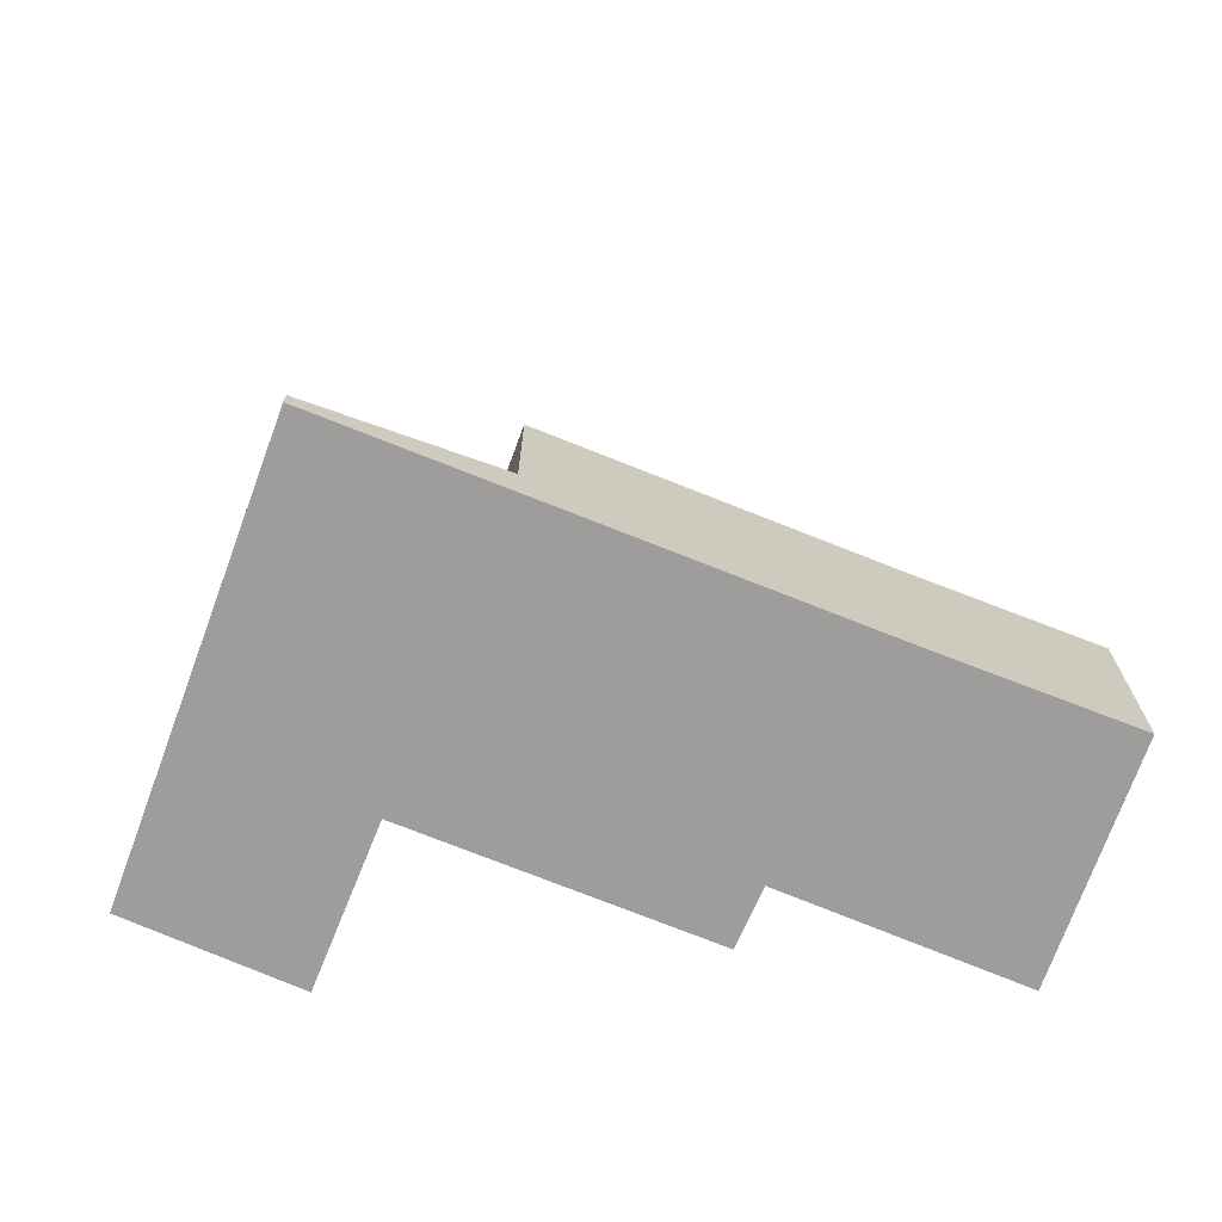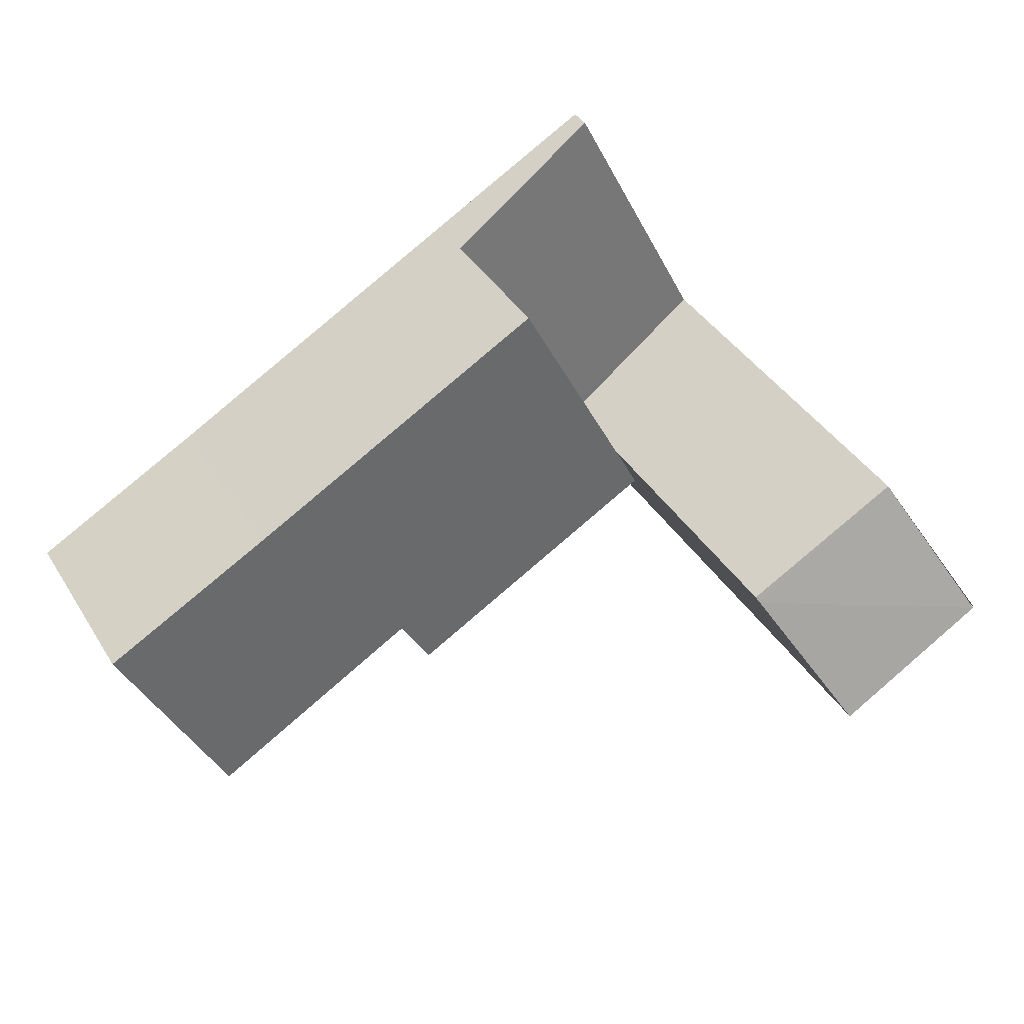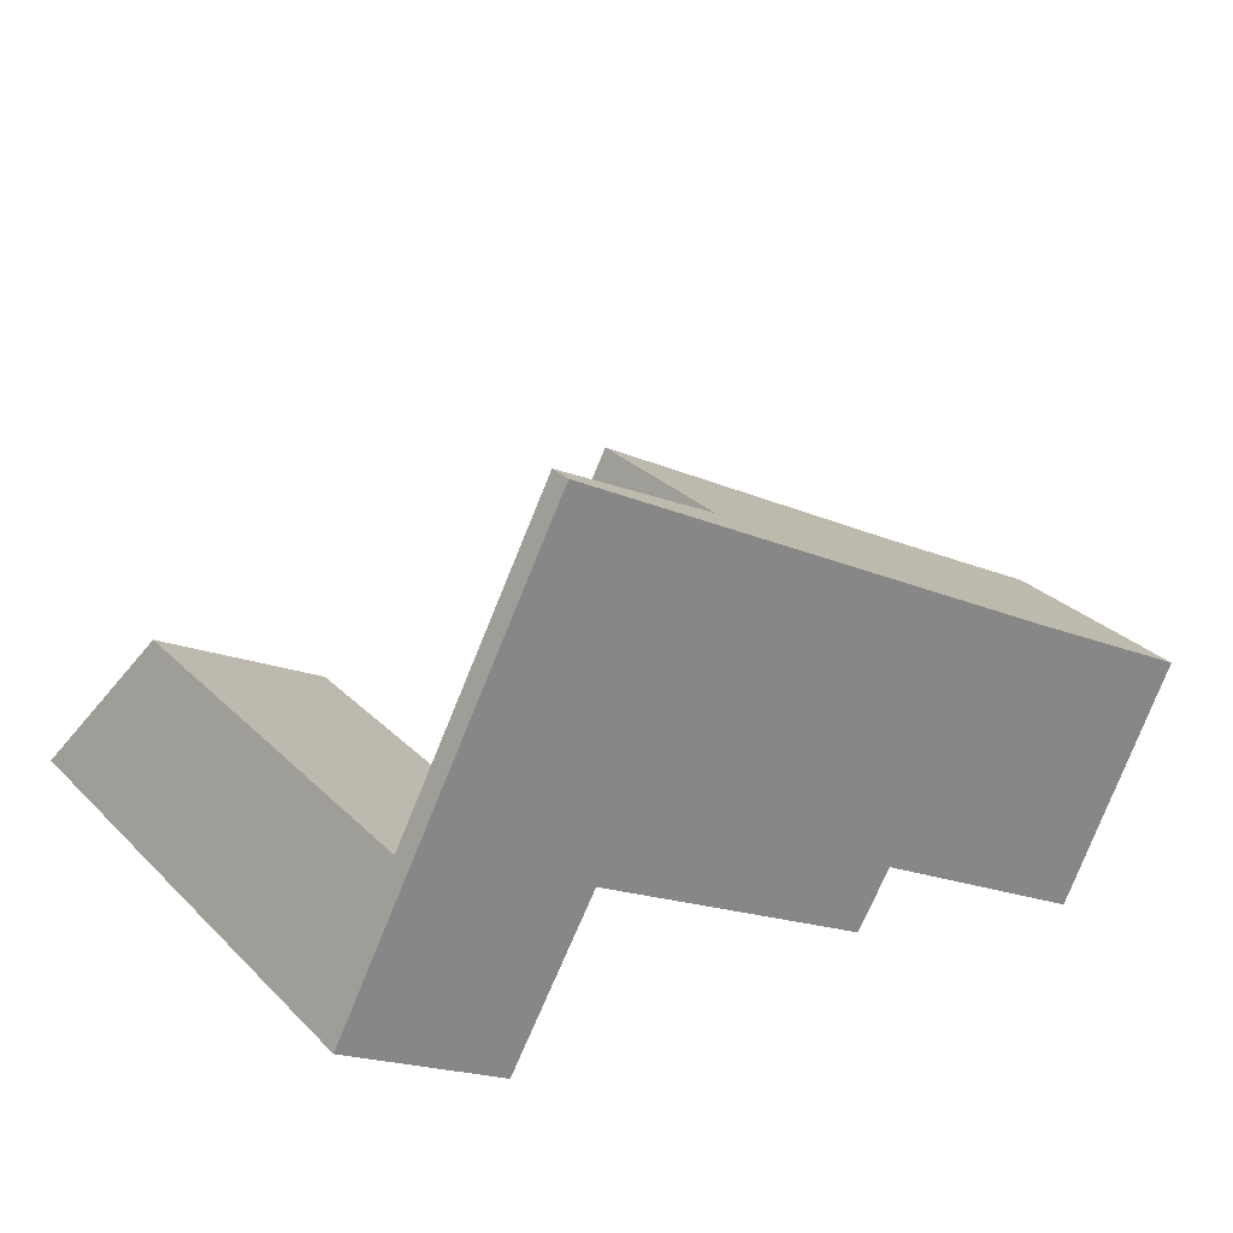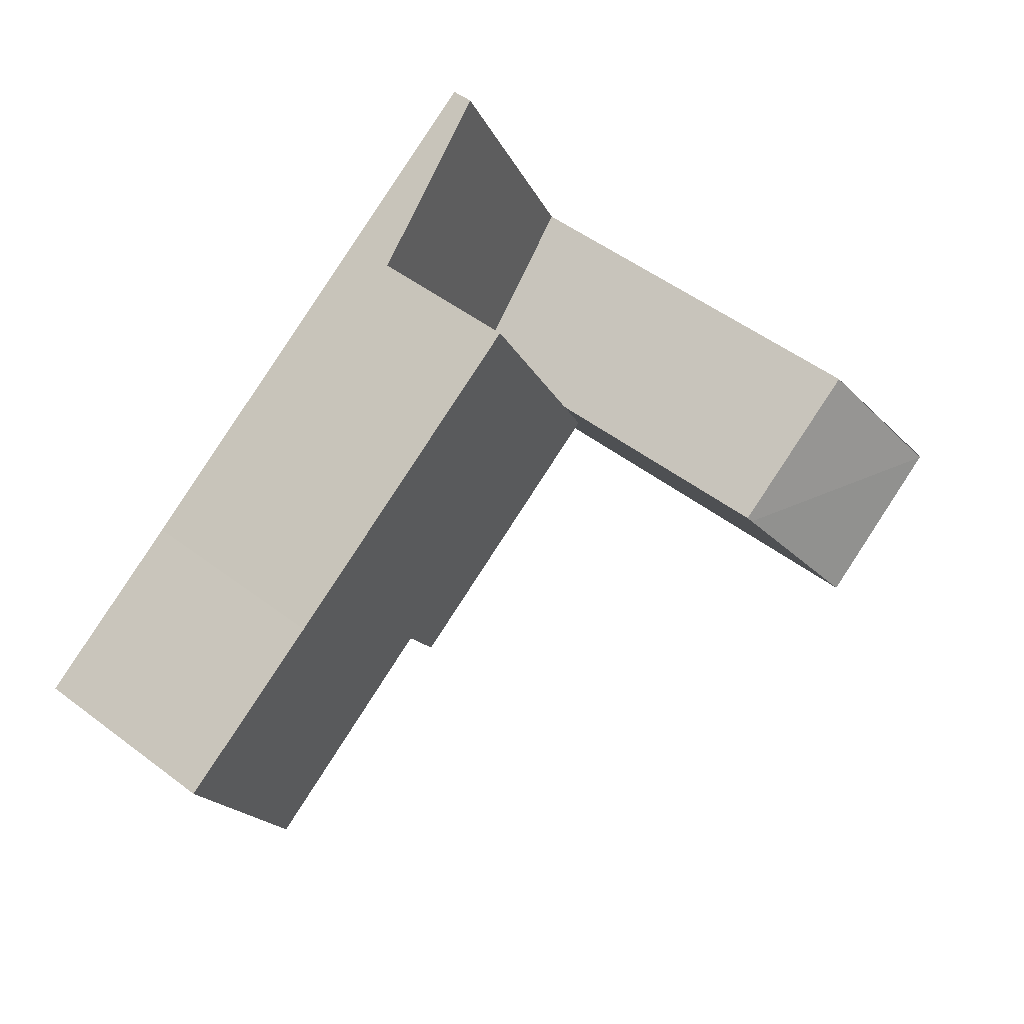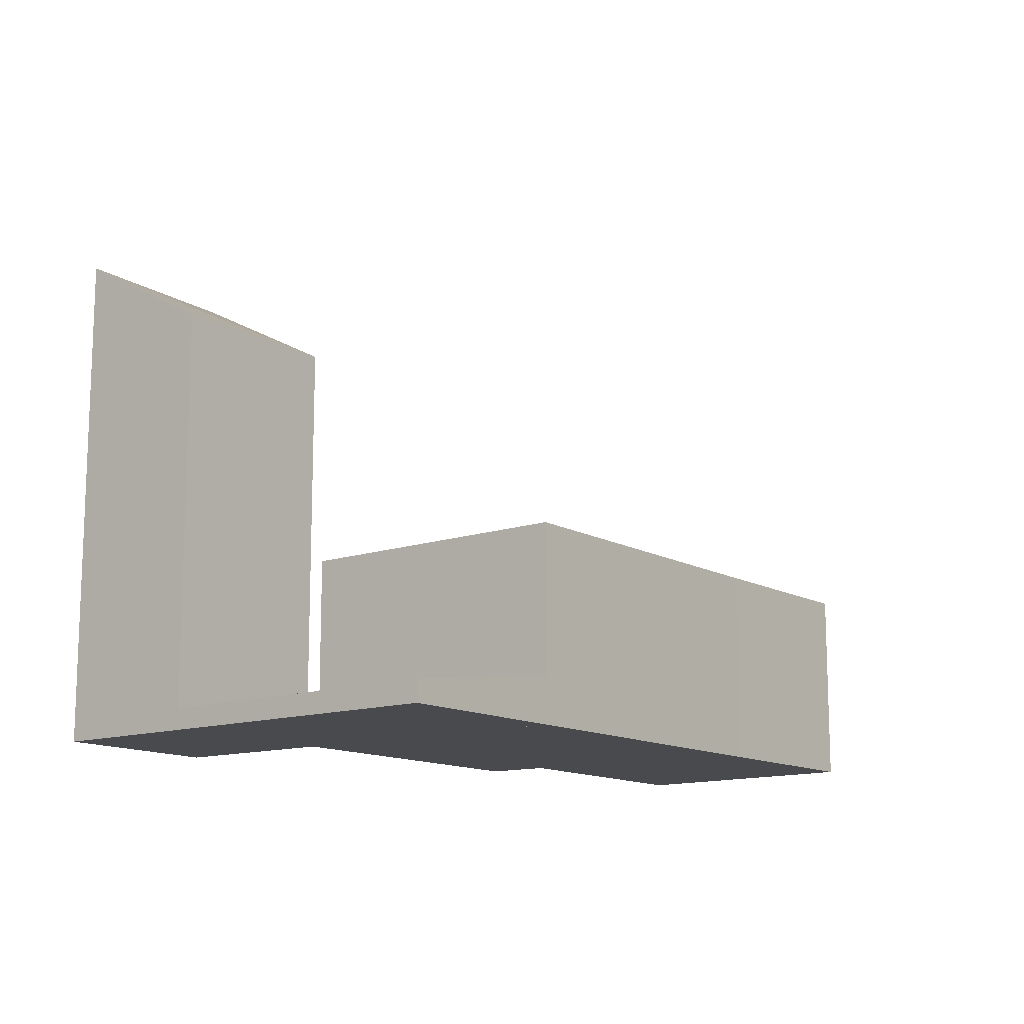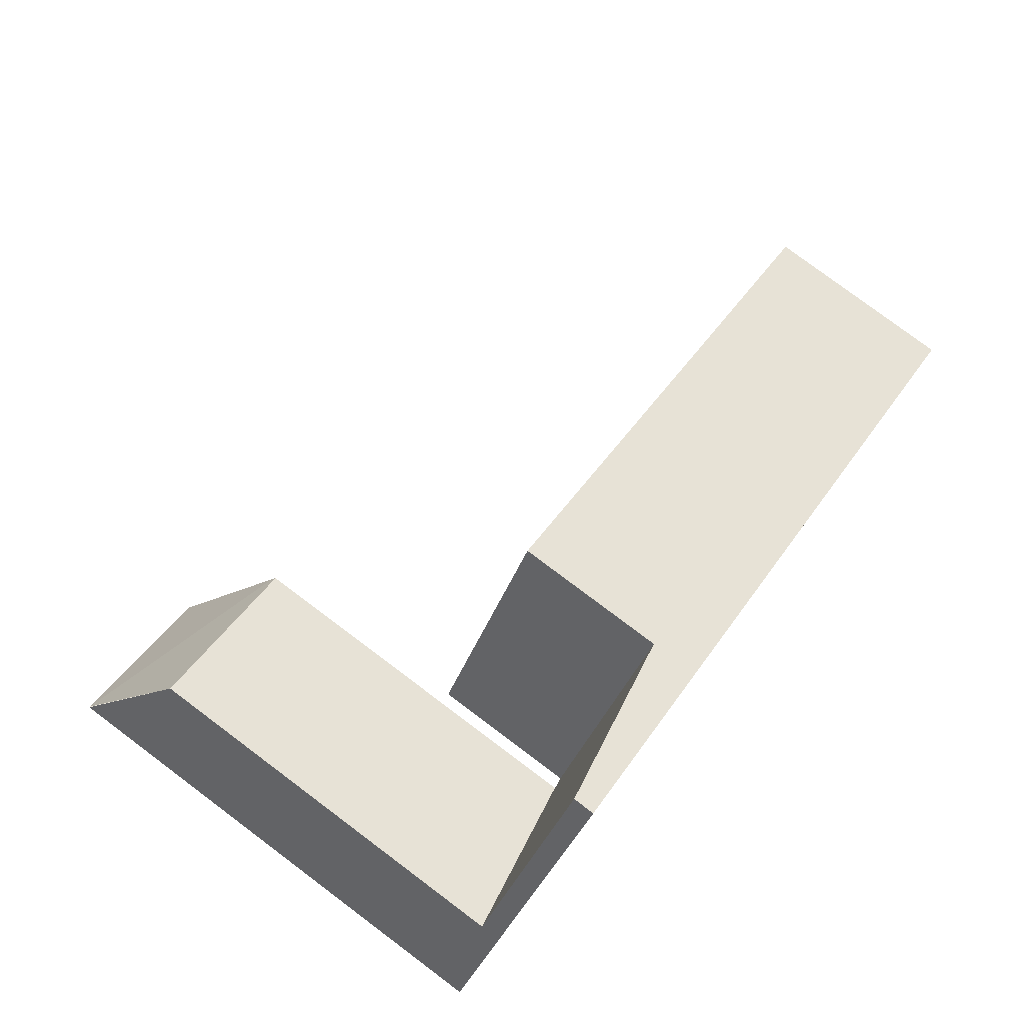
<metadata>
{"format":"obj","ext":"obj","renderer":"f3d","projection":"perspective","resolution":1024,"background":"white","views":[{"elev":-70.5,"azim":7.0,"up":"+Y"},{"elev":39.7,"azim":151.1,"up":"+Z"},{"elev":28.2,"azim":-34.9,"up":"+Z"},{"elev":52.2,"azim":129.0,"up":"+Z"},{"elev":-13.0,"azim":-23.7,"up":"+Y"},{"elev":79.5,"azim":-53.2,"up":"+Z"}]}
</metadata>
<code>
v  1.192 0.356 2.293
v  3.951 0.784 0.95
v  3.878 0.783 0.818
v  6.388 0.803 5.342
v  4.07 0.803 0.883
v  3.583 0.356 6.892
v  6.388 -3.271e-16 5.342
v  3.583 -4.22e-16 6.892
v  4.07 -5.407e-17 0.883
v  3.951 -5.817e-17 0.95
v  3.878 -5.009e-17 0.818
v  1.192 -1.404e-16 2.293
v  3.822 7.143 0.717
v  1.192 7.08 2.293
v  3.878 7.08 0.818
v  0.015 8.487 -0.009
v  2.564 8.487 -1.55
v  0 0 0
v  0 8.486 5.196e-16
v  2.564 9.491e-17 -1.55
v  3.822 -4.39e-17 0.717
v  0.015 5.511e-19 -0.009
v  4.07 3.303 0.883
v  9.031 3.303 -0.686
v  8.496 3.303 -1.606
v  11.58 3.303 2.473
v  6.388 3.303 5.342
v  14.46 3.303 0.919
v  12.66 3.303 -2.768
v  11.58 -1.514e-16 2.473
v  14.46 -5.627e-17 0.919
v  12.66 1.695e-16 -2.768
v  9.031 4.201e-17 -0.686
v  8.496 9.834e-17 -1.606
g defaultobject
f 1 2 3
f 2 4 5
f 4 2 1
f 4 1 6
f 6 7 4
f 7 6 8
f 7 5 4
f 5 7 9
f 10 3 2
f 3 10 11
f 9 2 5
f 2 9 10
f 11 1 3
f 1 11 12
f 12 6 1
f 6 12 8
f 11 10 12
f 12 7 8
f 7 12 10
f 7 10 9
f 13 14 15
f 14 13 16
f 16 13 17
f 18 14 19
f 14 18 12
f 12 15 14
f 15 12 11
f 13 20 17
f 20 13 15
f 20 15 11
f 20 11 21
f 16 18 19
f 18 16 17
f 18 17 22
f 22 17 20
f 18 11 12
f 11 18 21
f 21 18 22
f 21 22 20
f 23 24 25
f 24 23 26
f 26 23 27
f 24 28 29
f 28 24 26
f 7 26 27
f 26 7 30
f 26 30 28
f 28 30 31
f 31 29 28
f 29 31 32
f 33 25 24
f 25 33 34
f 32 24 29
f 24 32 33
f 34 23 25
f 23 34 9
f 9 27 23
f 27 9 7
f 30 32 31
f 32 30 7
f 32 7 33
f 33 7 34
f 34 7 9

</code>
